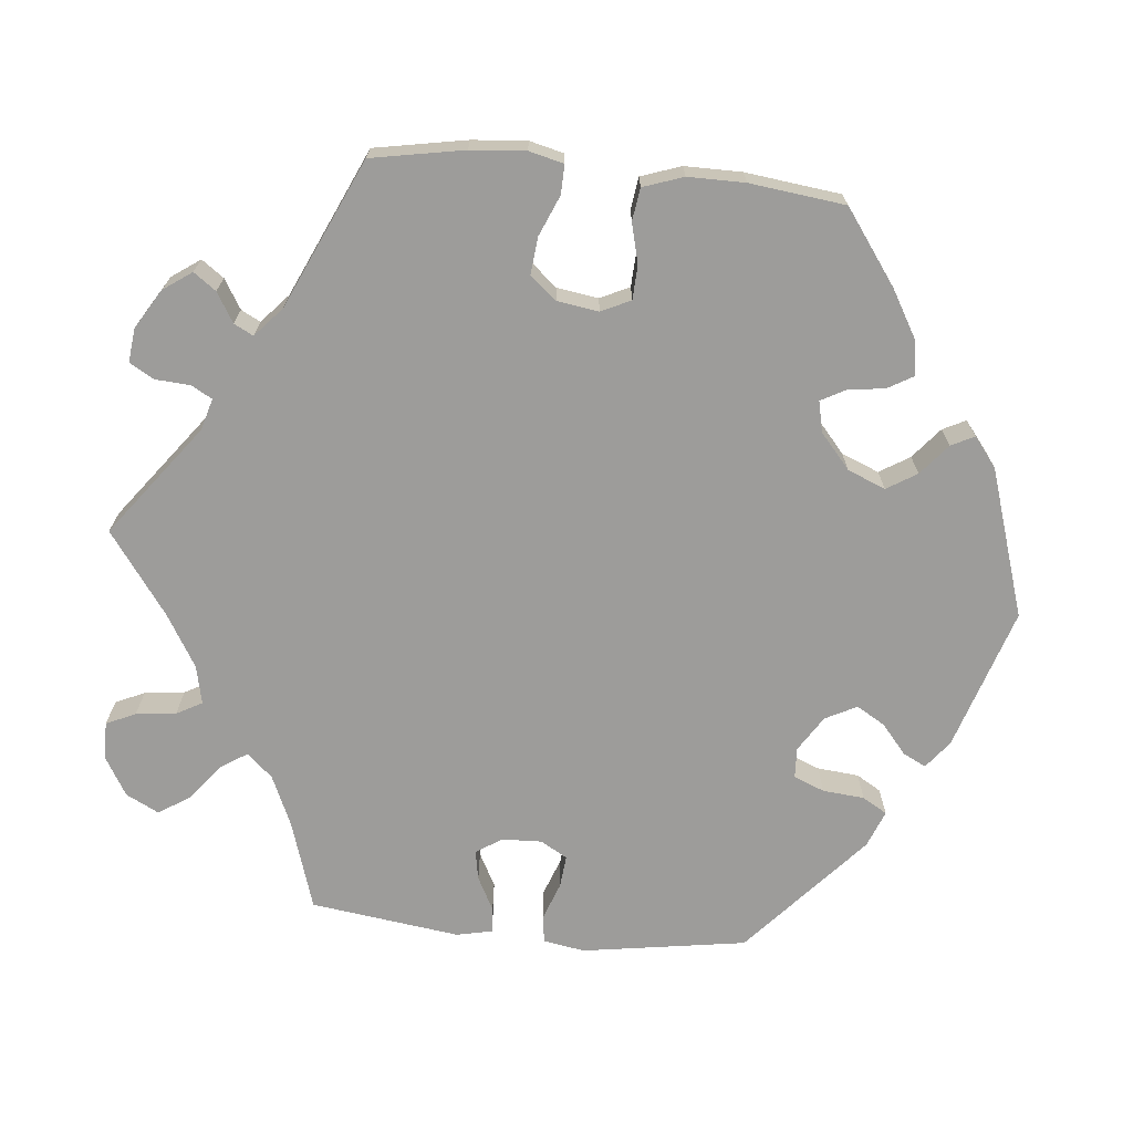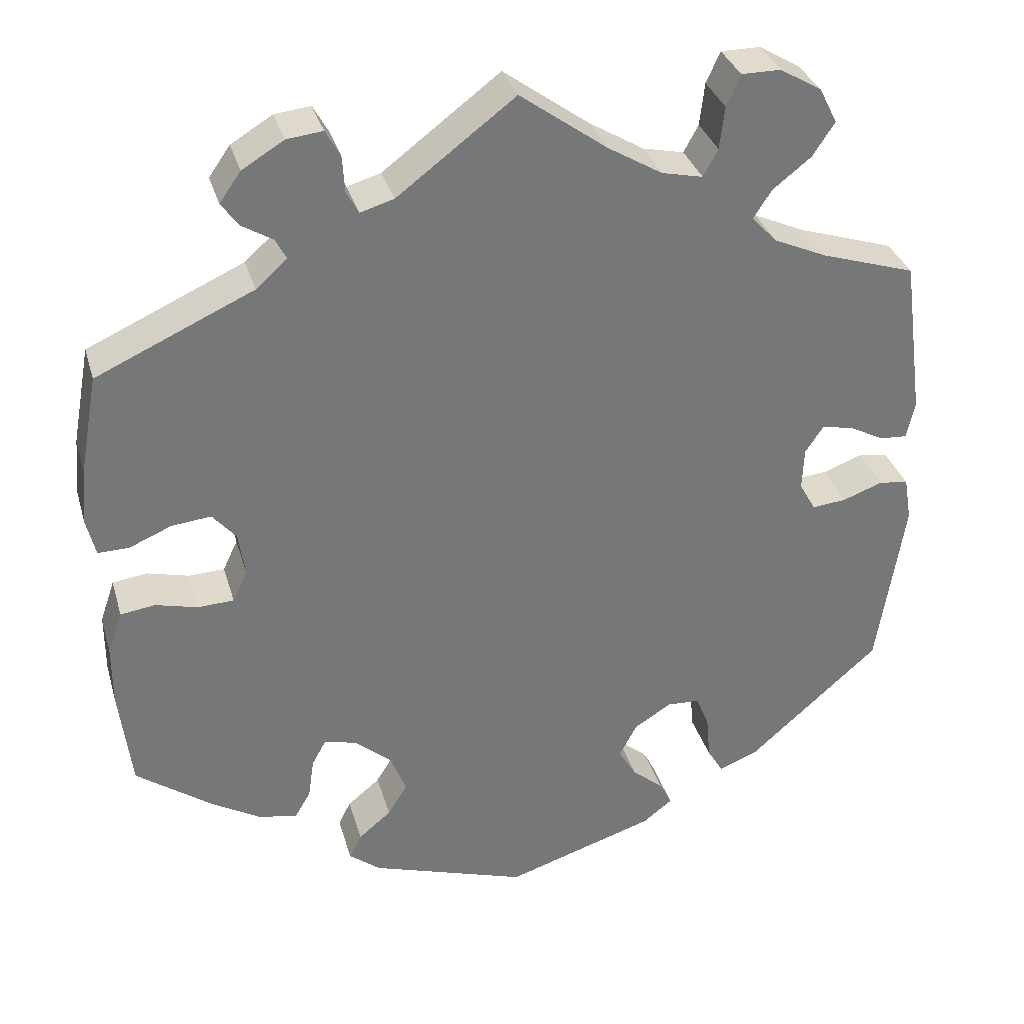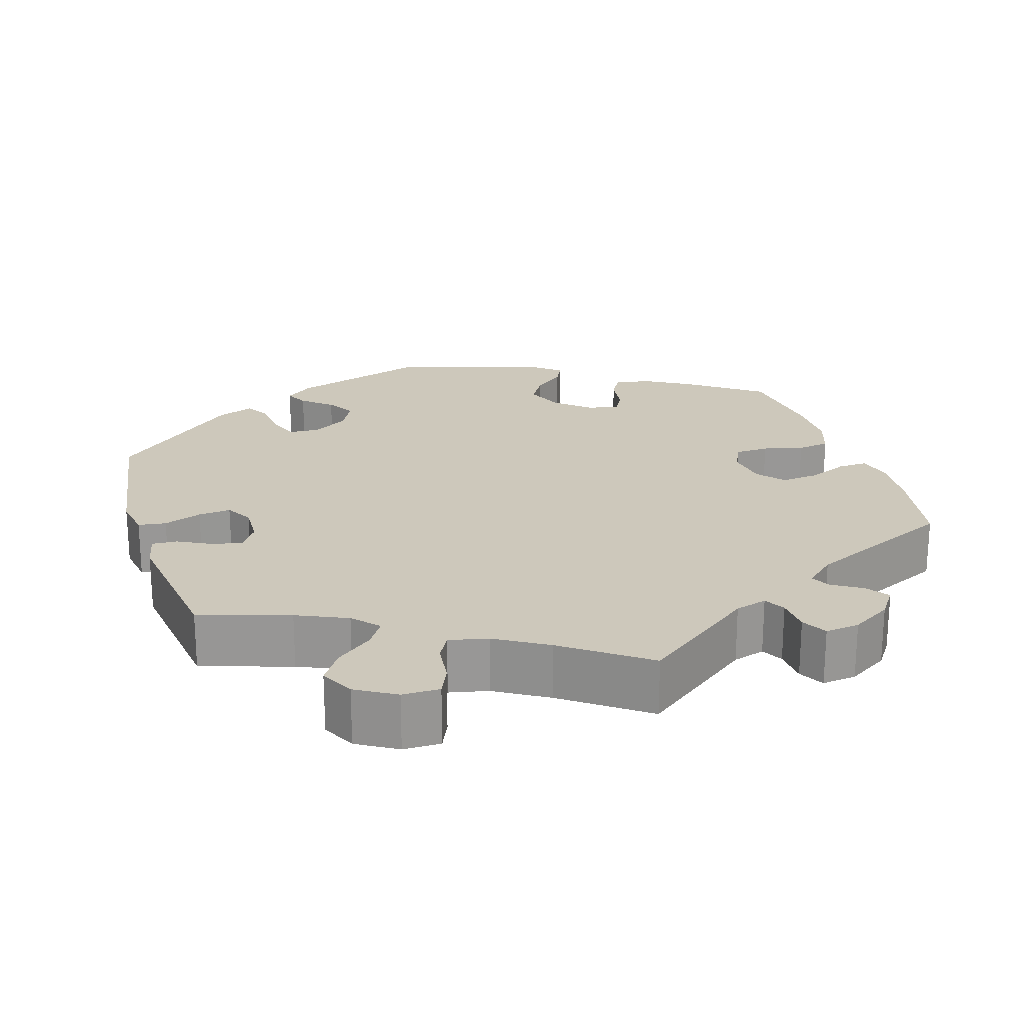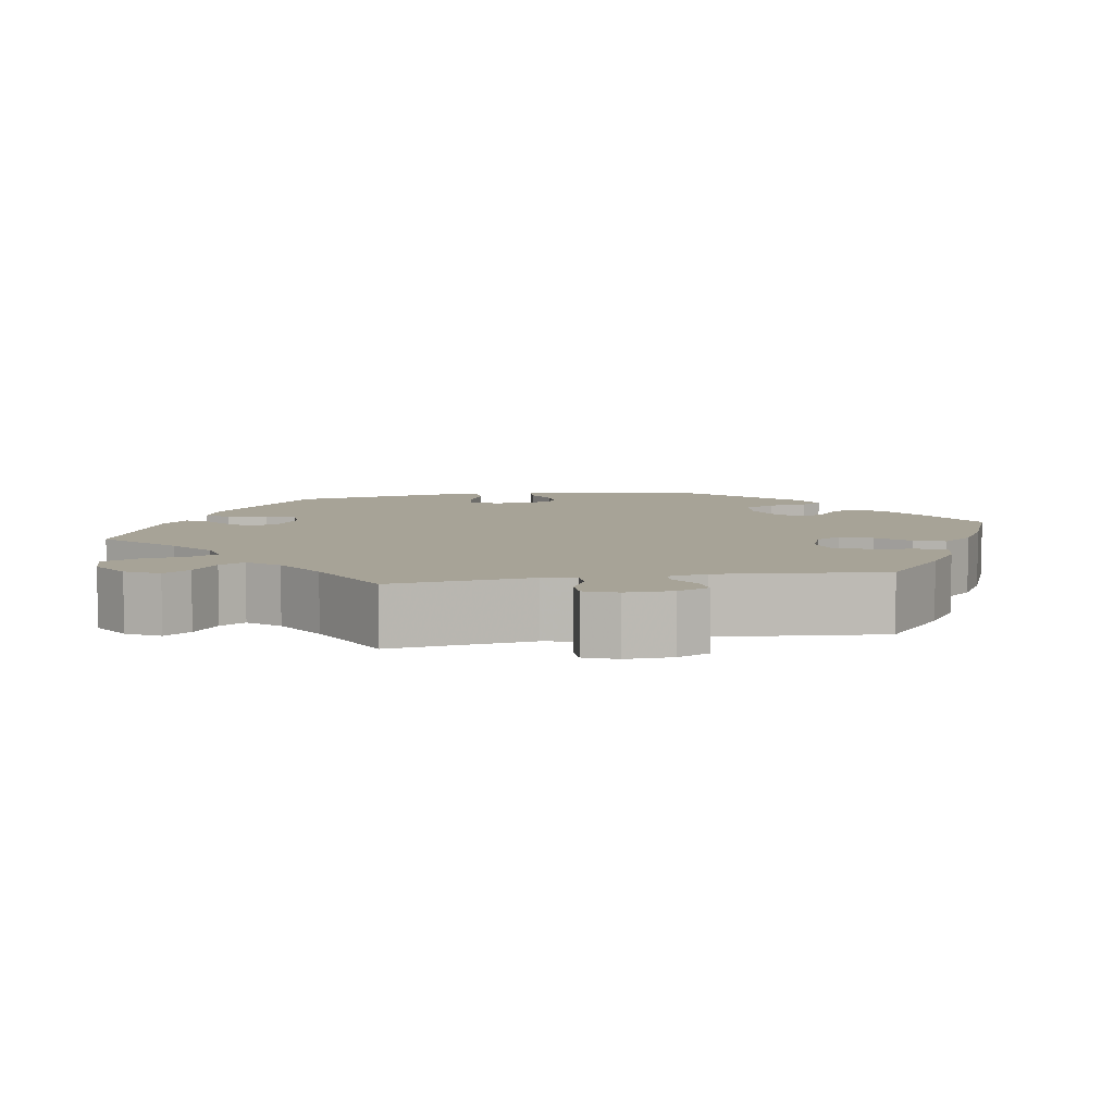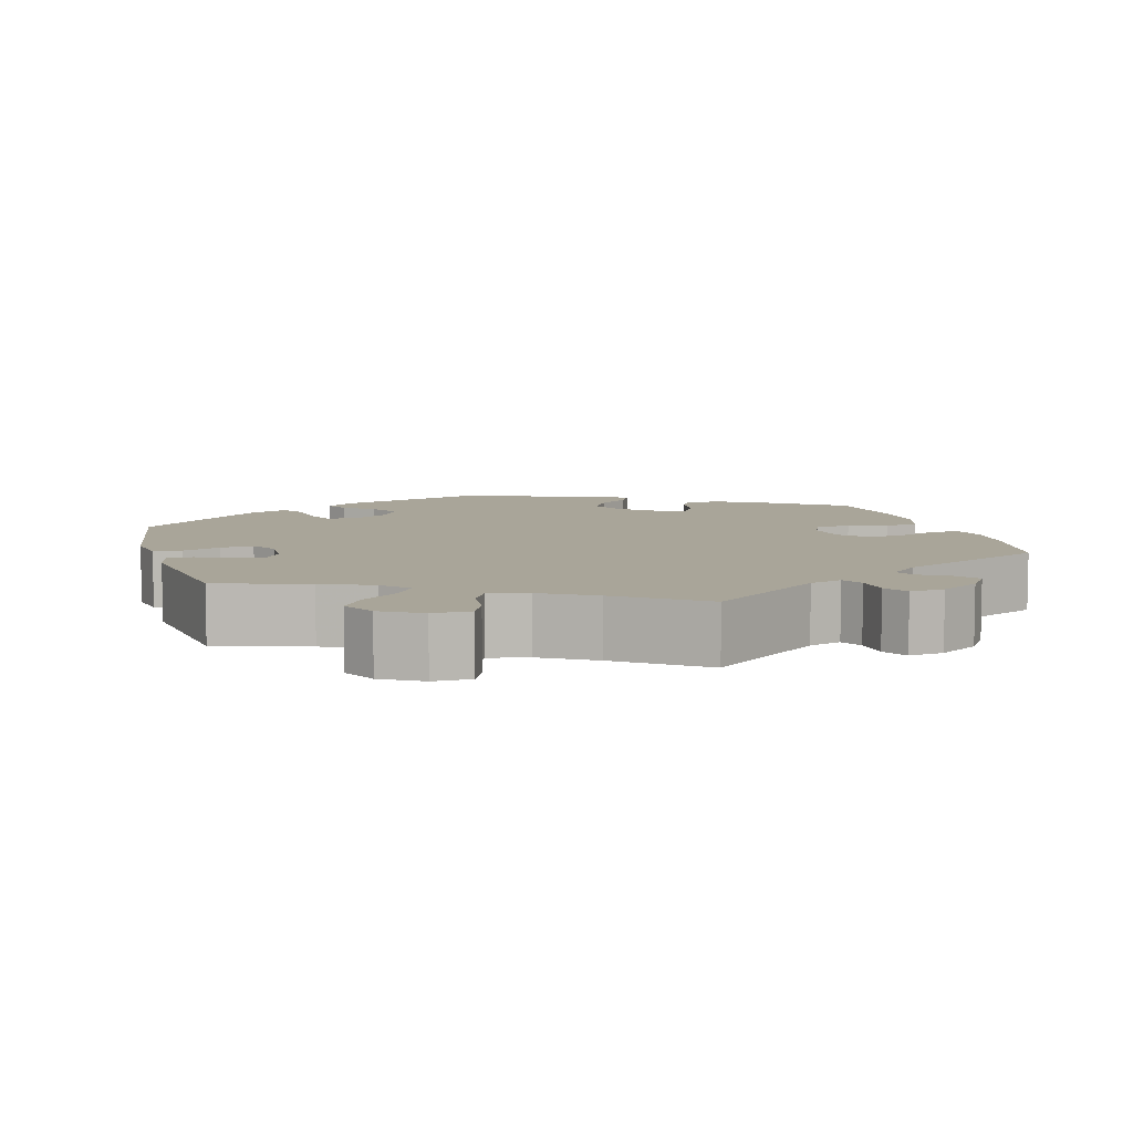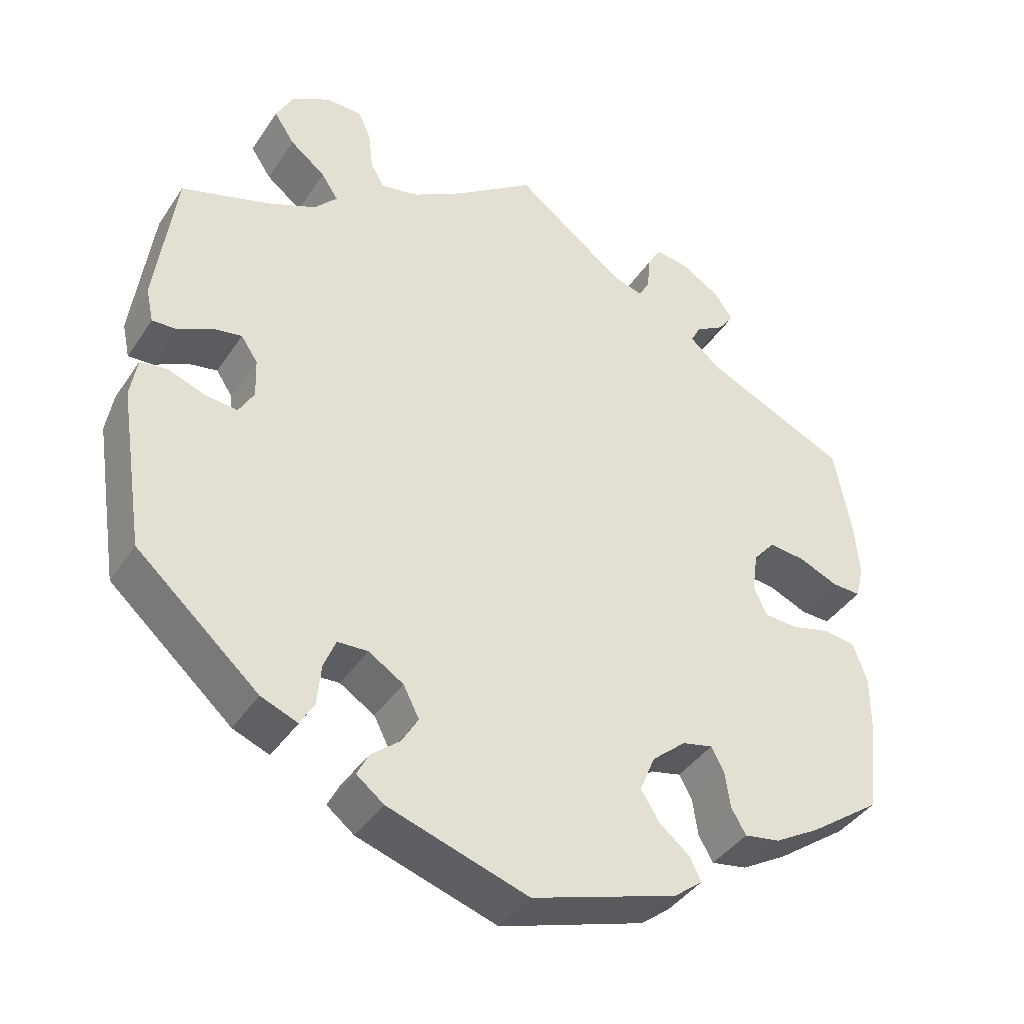
<metadata>
{"format":"obj","ext":"obj","renderer":"f3d","projection":"perspective","resolution":1024,"background":"white","views":[{"elev":-70.1,"azim":84.3,"up":"+Y"},{"elev":33.2,"azim":164.6,"up":"+Z"},{"elev":22.0,"azim":-17.2,"up":"+Y"},{"elev":6.7,"azim":19.5,"up":"+Y"},{"elev":7.4,"azim":-16.0,"up":"+Y"},{"elev":-40.4,"azim":-30.5,"up":"+Z"}]}
</metadata>
<code>
v -0.183 0.07 -0.519
v -0.219 0.07 -0.491
v -0.204 0.07 -0.461
v -0.166 0.07 -0.429
v -0.144 0.07 -0.392
v -0.165 0.07 -0.351
v -0.211 0.07 -0.322
v -0.251 0.07 -0.324
v -0.267 0.07 -0.364
v -0.272 0.07 -0.418
v -0.291 0.07 -0.45
v -0.339 0.07 -0.431
v -0.5 0.07 -0.289
v -0.533 0.07 -0.076
v -0.524 0.07 -0.022
v -0.488 0.07 -0.017
v -0.439 0.07 -0.035
v -0.397 0.07 -0.039
v -0.377 0.07 -0.004
v -0.379 0.07 0.048
v -0.401 0.07 0.081
v -0.439 0.07 0.074
v -0.483 0.07 0.051
v -0.516 0.07 0.049
v -0.526 0.07 0.095
v -0.5 0.07 0.289
v -0.384 0.07 0.326
v -0.319 0.07 0.355
v -0.289 0.07 0.388
v -0.311 0.07 0.422
v -0.358 0.07 0.459
v -0.385 0.07 0.5
v -0.363 0.07 0.543
v -0.312 0.07 0.573
v -0.264 0.07 0.573
v -0.247 0.07 0.535
v -0.241 0.07 0.483
v -0.223 0.07 0.45
v -0.173 0.07 0.461
v -0.106 0.07 0.501
v 0 0.07 0.578
v 0.144 0.07 0.469
v 0.185 0.07 0.457
v 0.2 0.07 0.484
v 0.203 0.07 0.529
v 0.221 0.07 0.561
v 0.265 0.07 0.556
v 0.316 0.07 0.525
v 0.342 0.07 0.488
v 0.321 0.07 0.459
v 0.283 0.07 0.436
v 0.27 0.07 0.411
v 0.308 0.07 0.377
v 0.5 0.07 0.29
v 0.522 0.07 0.17
v 0.528 0.07 0.099
v 0.517 0.07 0.054
v 0.479 0.07 0.055
v 0.427 0.07 0.077
v 0.379 0.07 0.082
v 0.35 0.07 0.048
v 0.342 0.07 -0.006
v 0.36 0.07 -0.044
v 0.404 0.07 -0.046
v 0.456 0.07 -0.033
v 0.498 0.07 -0.039
v 0.516 0.07 -0.091
v 0.516 0.07 -0.165
v 0.501 0.07 -0.289
v 0.407 0.07 -0.357
v 0.347 0.07 -0.392
v 0.3 0.07 -0.4
v 0.281 0.07 -0.367
v 0.274 0.07 -0.318
v 0.257 0.07 -0.287
v 0.217 0.07 -0.296
v 0.172 0.07 -0.335
v 0.152 0.07 -0.384
v 0.176 0.07 -0.423
v 0.216 0.07 -0.456
v 0.231 0.07 -0.486
v 0.193 0.07 -0.516
v 0.001 0.07 -0.578
v -0.183 0 -0.519
v -0.219 0 -0.491
v -0.204 0 -0.461
v -0.166 0 -0.429
v -0.144 0 -0.392
v -0.165 0 -0.351
v -0.211 0 -0.322
v -0.251 0 -0.324
v -0.267 0 -0.364
v -0.272 0 -0.418
v -0.291 0 -0.45
v -0.339 0 -0.431
v -0.5 0 -0.289
v -0.533 0 -0.076
v -0.524 0 -0.022
v -0.488 0 -0.017
v -0.439 0 -0.035
v -0.397 0 -0.039
v -0.377 0 -0.004
v -0.379 0 0.048
v -0.401 0 0.081
v -0.439 0 0.074
v -0.483 0 0.051
v -0.516 0 0.049
v -0.526 0 0.095
v -0.5 0 0.289
v -0.384 0 0.326
v -0.319 0 0.355
v -0.289 0 0.388
v -0.311 0 0.422
v -0.358 0 0.459
v -0.385 0 0.5
v -0.363 0 0.543
v -0.312 0 0.573
v -0.264 0 0.573
v -0.247 0 0.535
v -0.241 0 0.483
v -0.223 0 0.45
v -0.173 0 0.461
v -0.106 0 0.501
v 0 0 0.578
v 0.144 0 0.469
v 0.185 0 0.457
v 0.2 0 0.484
v 0.203 0 0.529
v 0.221 0 0.561
v 0.265 0 0.556
v 0.316 0 0.525
v 0.342 0 0.488
v 0.321 0 0.459
v 0.283 0 0.436
v 0.27 0 0.411
v 0.308 0 0.377
v 0.5 0 0.29
v 0.522 0 0.17
v 0.528 0 0.099
v 0.517 0 0.054
v 0.479 0 0.055
v 0.427 0 0.077
v 0.379 0 0.082
v 0.35 0 0.048
v 0.342 0 -0.006
v 0.36 0 -0.044
v 0.404 0 -0.046
v 0.456 0 -0.033
v 0.498 0 -0.039
v 0.516 0 -0.091
v 0.516 0 -0.165
v 0.501 0 -0.289
v 0.407 0 -0.357
v 0.347 0 -0.392
v 0.3 0 -0.4
v 0.281 0 -0.367
v 0.274 0 -0.318
v 0.257 0 -0.287
v 0.217 0 -0.296
v 0.172 0 -0.335
v 0.152 0 -0.384
v 0.176 0 -0.423
v 0.216 0 -0.456
v 0.231 0 -0.486
v 0.193 0 -0.516
v 0.001 0 -0.578
f 79 80 81 82
f 78 79 82 83
f 77 78 83 1
f 71 72 73 74
f 71 74 75
f 70 71 75
f 69 70 75
f 68 69 75
f 67 68 75 76
f 64 65 66 67
f 63 64 67 76
f 56 57 58 59
f 56 59 60
f 53 54 55 56
f 52 53 56 60
f 48 49 50 51
f 48 51 52
f 47 48 52
f 44 45 46 47
f 43 44 47 52
f 42 43 52 60
f 40 41 42 60
f 34 35 36 37
f 34 37 38
f 33 34 38
f 30 31 32 33
f 29 30 33 38
f 28 29 38 39
f 24 25 26 27
f 22 23 24 27
f 21 22 27 28
f 20 21 28 39
f 14 15 16 17
f 14 17 18
f 13 14 18
f 12 13 18 19
f 9 10 11 12
f 8 9 12 19
f 1 2 3 4
f 1 4 5
f 77 1 5
f 62 63 76 77
f 61 62 77 5
f 60 61 5 6
f 40 60 6 7
f 19 20 39 40
f 7 8 19 40
f 165 164 163 162
f 166 165 162 161
f 84 166 161 160
f 157 156 155 154
f 158 157 154
f 158 154 153
f 158 153 152
f 158 152 151
f 159 158 151 150
f 150 149 148 147
f 159 150 147 146
f 142 141 140 139
f 143 142 139
f 139 138 137 136
f 143 139 136 135
f 134 133 132 131
f 135 134 131
f 135 131 130
f 130 129 128 127
f 135 130 127 126
f 143 135 126 125
f 143 125 124 123
f 120 119 118 117
f 121 120 117
f 121 117 116
f 116 115 114 113
f 121 116 113 112
f 122 121 112 111
f 110 109 108 107
f 110 107 106 105
f 111 110 105 104
f 122 111 104 103
f 100 99 98 97
f 101 100 97
f 101 97 96
f 102 101 96 95
f 95 94 93 92
f 102 95 92 91
f 87 86 85 84
f 88 87 84
f 88 84 160
f 160 159 146 145
f 88 160 145 144
f 89 88 144 143
f 90 89 143 123
f 123 122 103 102
f 123 102 91 90
f 1 84 85 2
f 2 85 86 3
f 3 86 87 4
f 4 87 88 5
f 5 88 89 6
f 6 89 90 7
f 7 90 91 8
f 8 91 92 9
f 9 92 93 10
f 10 93 94 11
f 11 94 95 12
f 12 95 96 13
f 13 96 97 14
f 14 97 98 15
f 15 98 99 16
f 16 99 100 17
f 17 100 101 18
f 18 101 102 19
f 19 102 103 20
f 20 103 104 21
f 21 104 105 22
f 22 105 106 23
f 23 106 107 24
f 24 107 108 25
f 25 108 109 26
f 26 109 110 27
f 27 110 111 28
f 28 111 112 29
f 29 112 113 30
f 30 113 114 31
f 31 114 115 32
f 32 115 116 33
f 33 116 117 34
f 34 117 118 35
f 35 118 119 36
f 36 119 120 37
f 37 120 121 38
f 38 121 122 39
f 39 122 123 40
f 40 123 124 41
f 41 124 125 42
f 42 125 126 43
f 43 126 127 44
f 44 127 128 45
f 45 128 129 46
f 46 129 130 47
f 47 130 131 48
f 48 131 132 49
f 49 132 133 50
f 50 133 134 51
f 51 134 135 52
f 52 135 136 53
f 53 136 137 54
f 54 137 138 55
f 55 138 139 56
f 56 139 140 57
f 57 140 141 58
f 58 141 142 59
f 59 142 143 60
f 60 143 144 61
f 61 144 145 62
f 62 145 146 63
f 63 146 147 64
f 64 147 148 65
f 65 148 149 66
f 66 149 150 67
f 67 150 151 68
f 68 151 152 69
f 69 152 153 70
f 70 153 154 71
f 71 154 155 72
f 72 155 156 73
f 73 156 157 74
f 74 157 158 75
f 75 158 159 76
f 76 159 160 77
f 77 160 161 78
f 78 161 162 79
f 79 162 163 80
f 80 163 164 81
f 81 164 165 82
f 82 165 166 83
f 83 166 84 1

</code>
